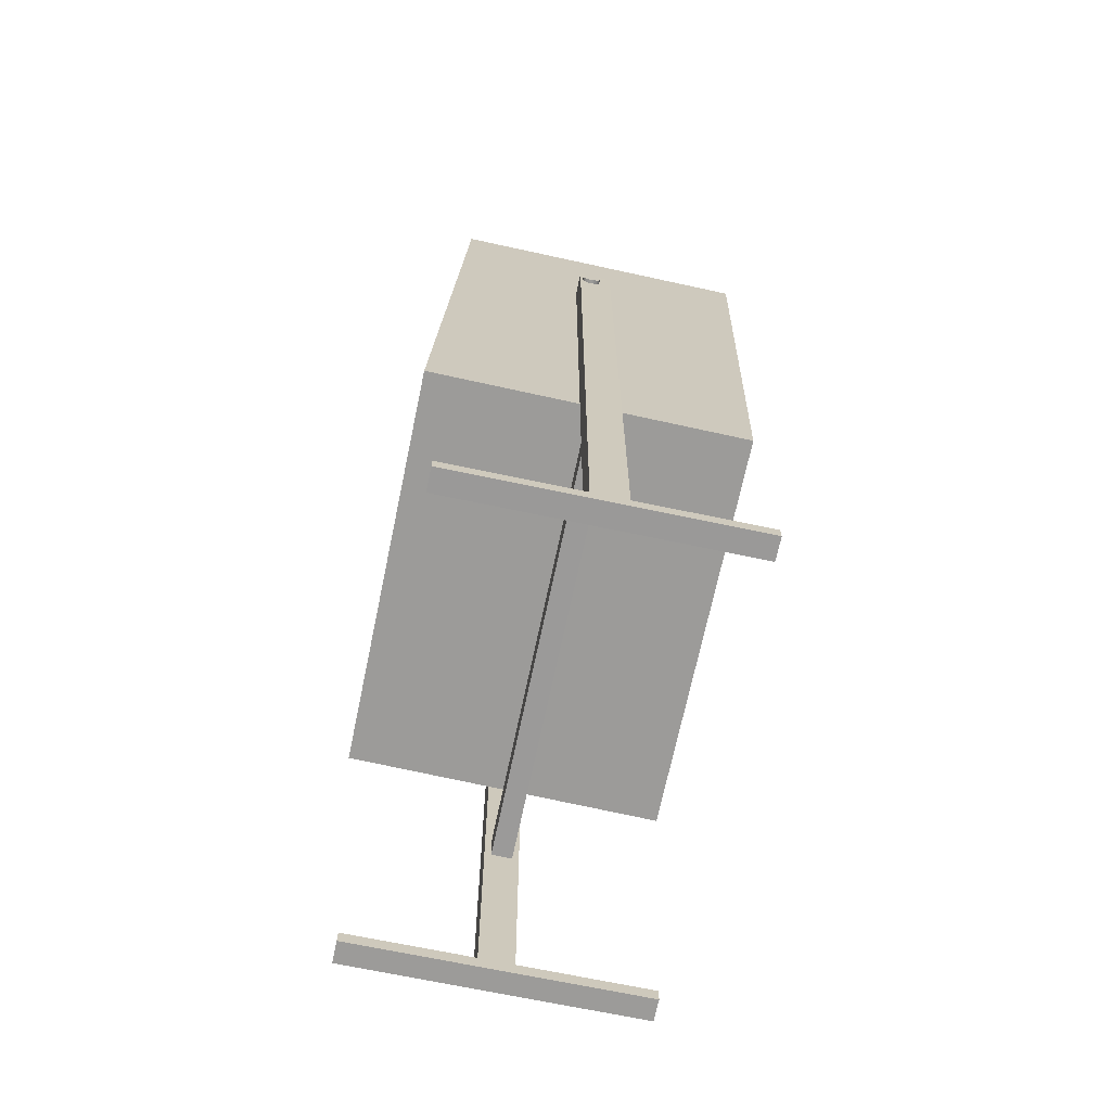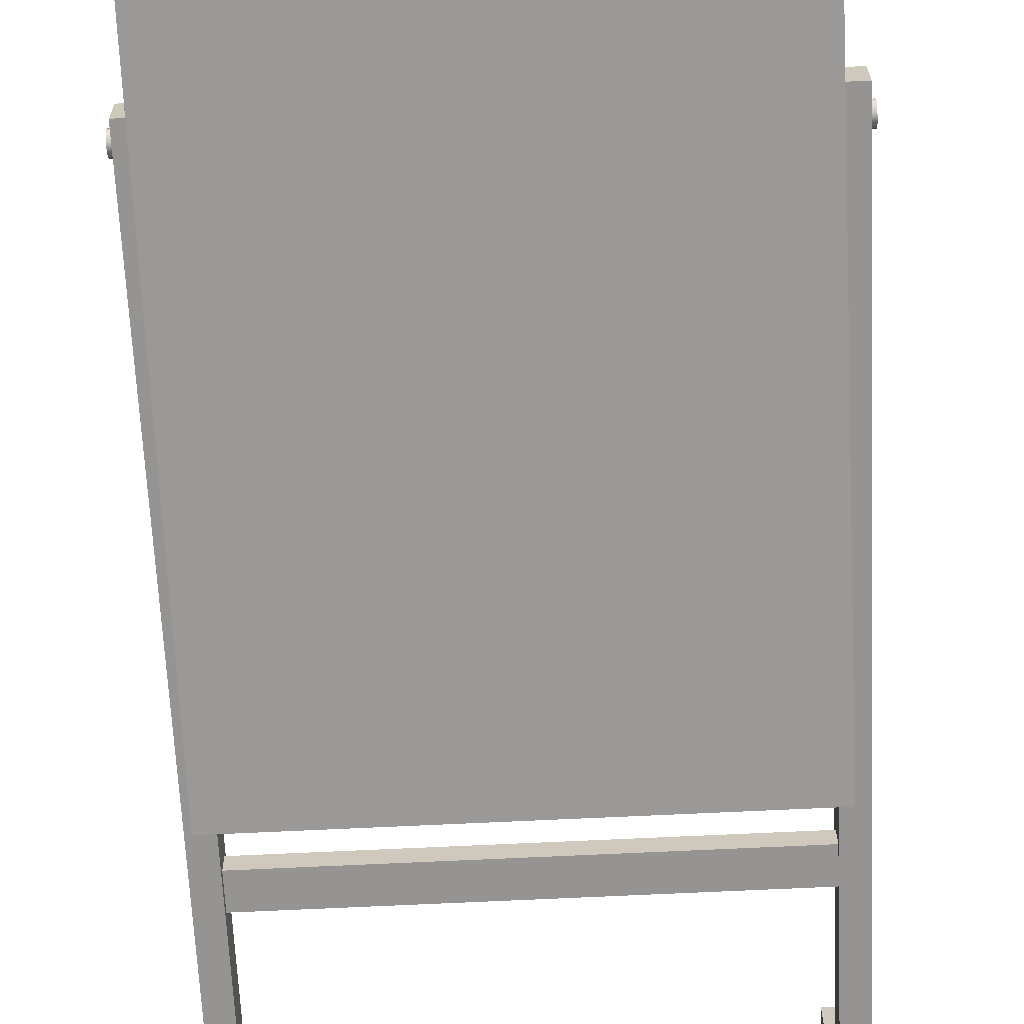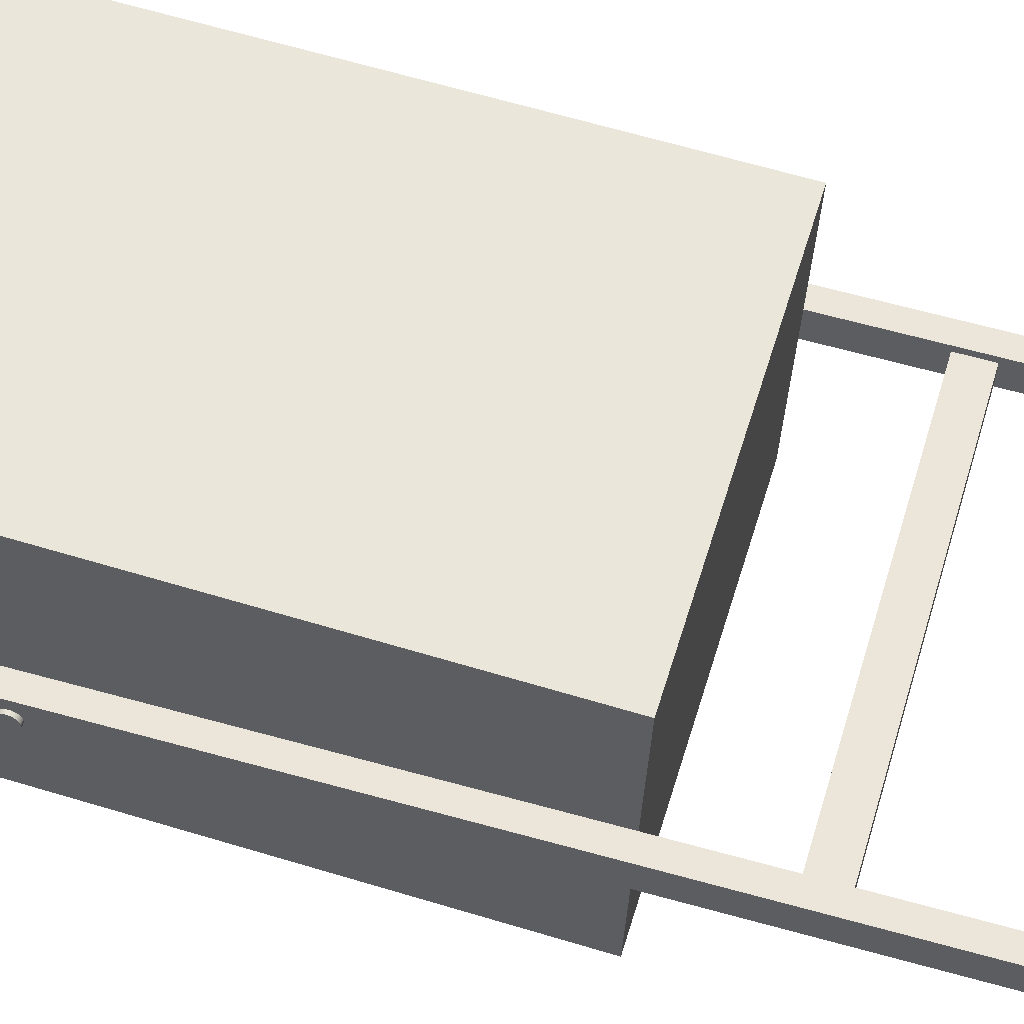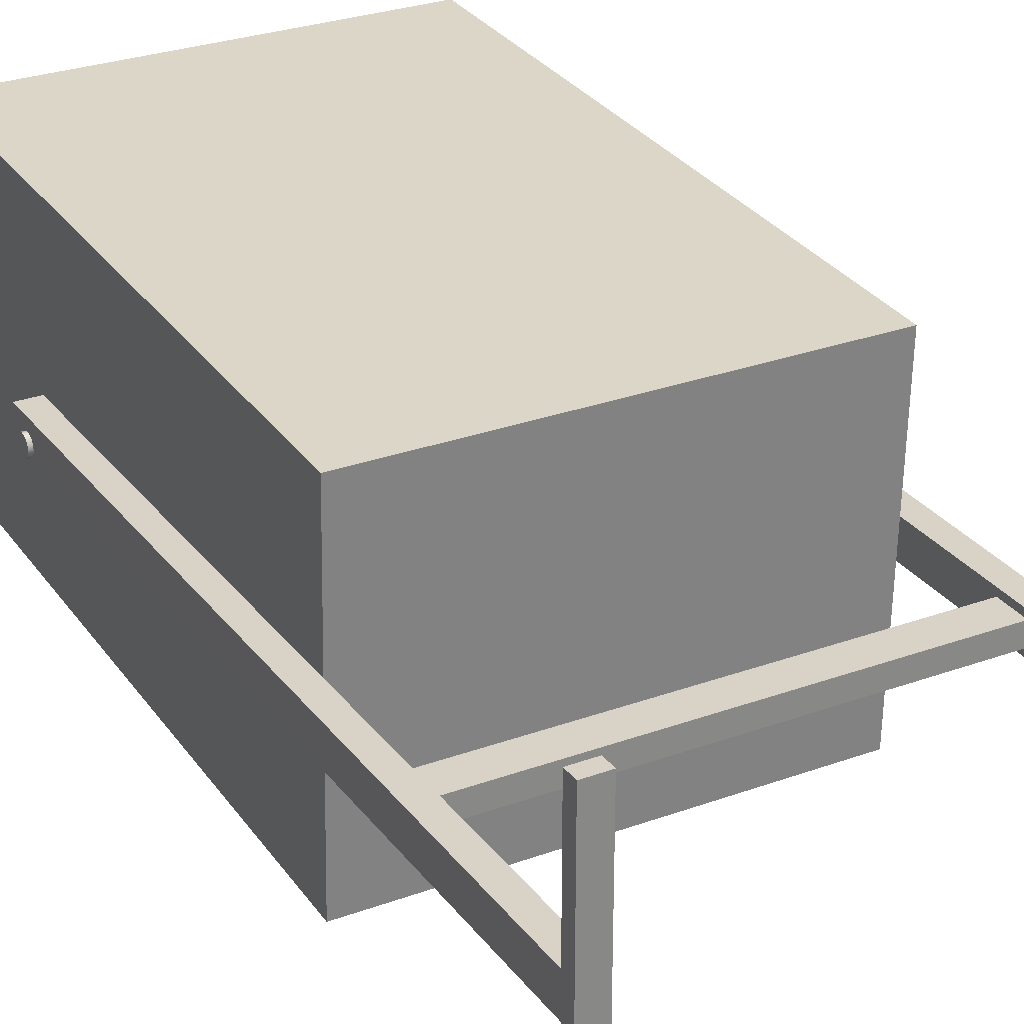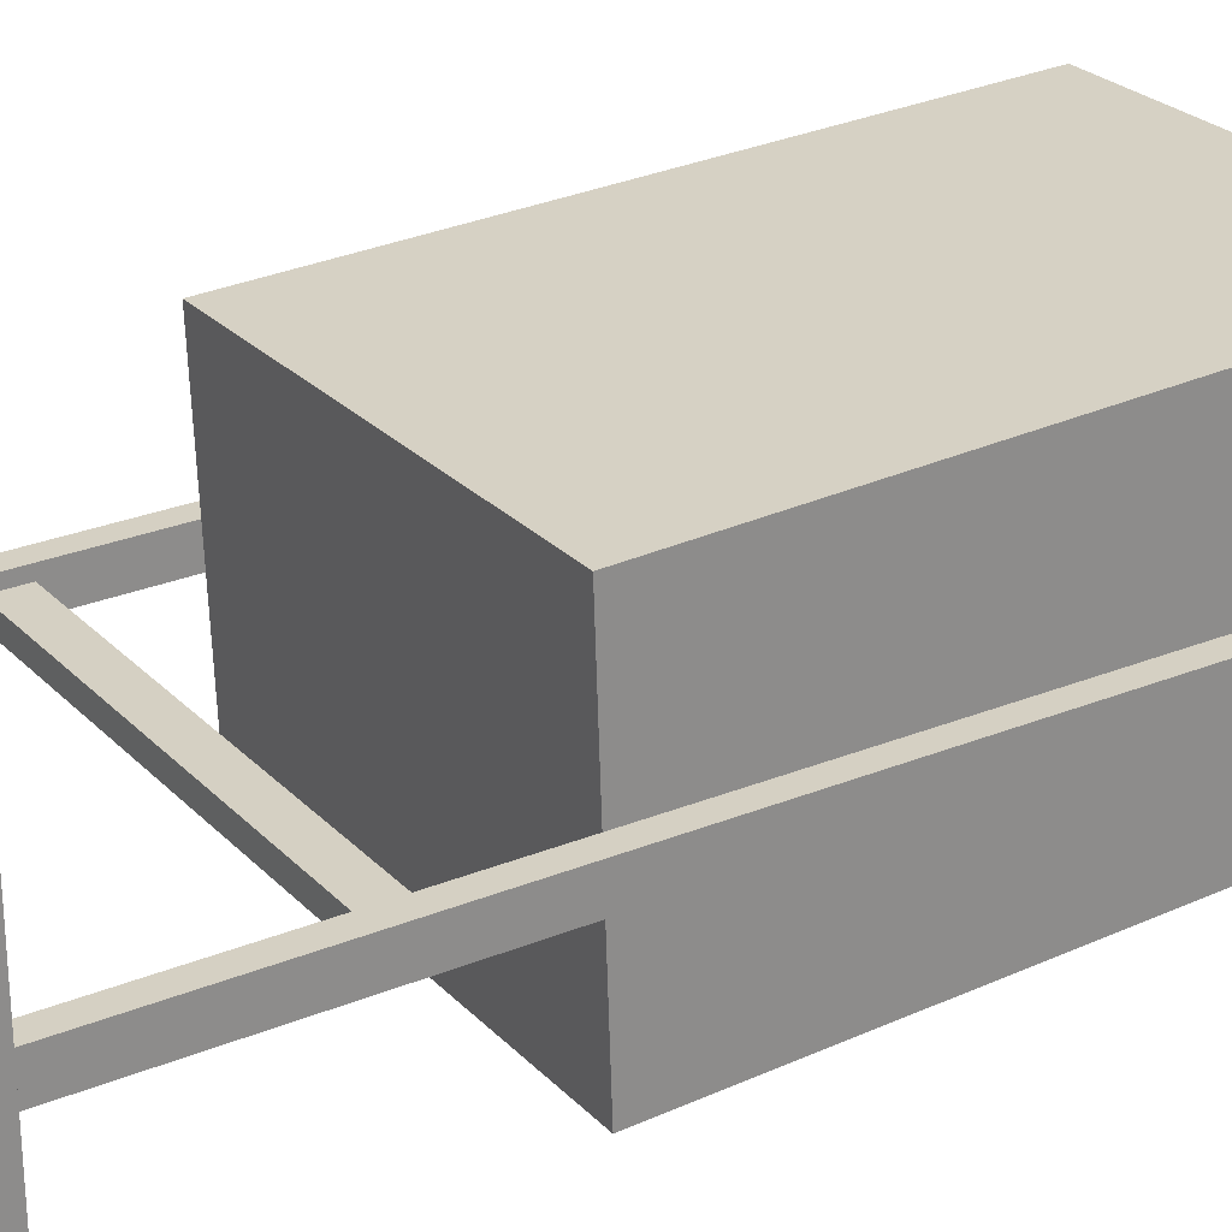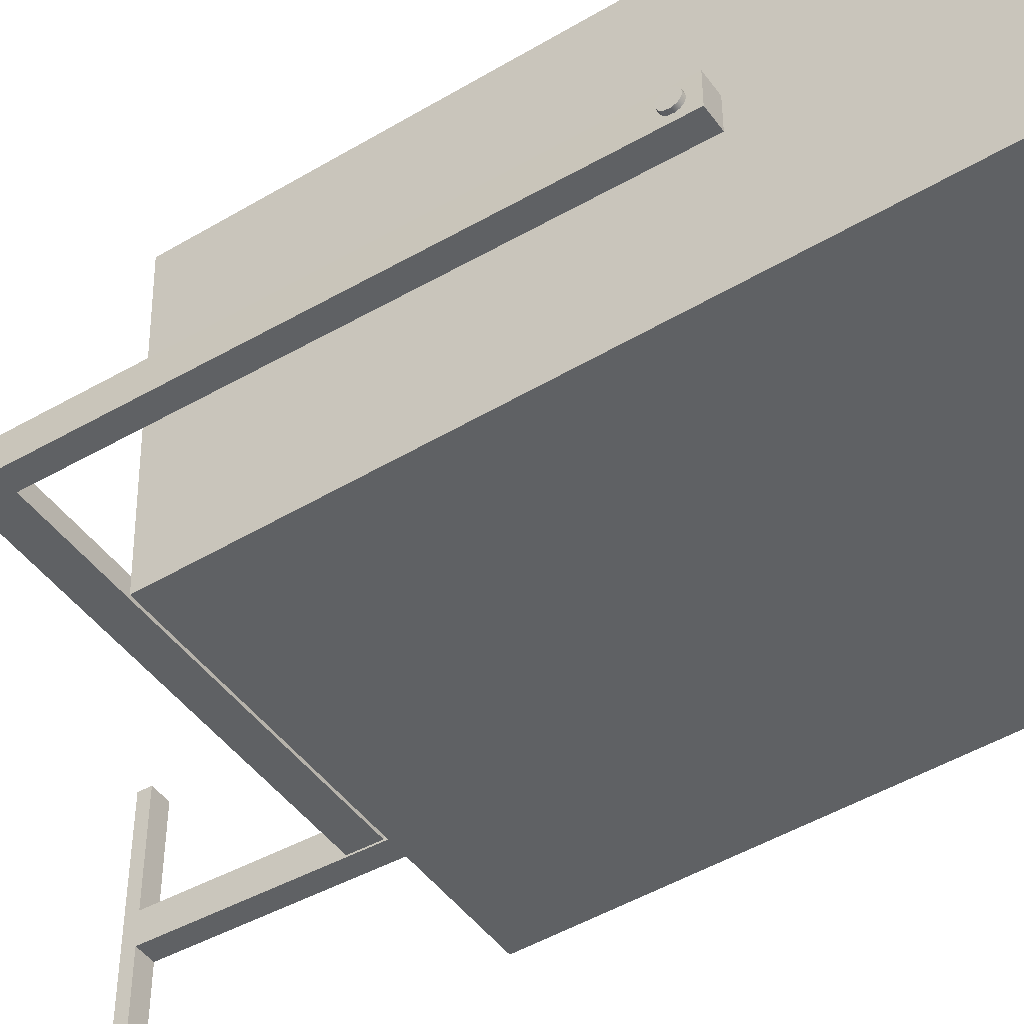
<metadata>
{"format":"obj","ext":"obj","renderer":"f3d","projection":"perspective","resolution":1024,"background":"white","views":[{"elev":-69.5,"azim":-101.9,"up":"+Y"},{"elev":-67.1,"azim":-177.2,"up":"+Z"},{"elev":56.5,"azim":-73.2,"up":"+Z"},{"elev":28.2,"azim":-28.9,"up":"+Z"},{"elev":26.2,"azim":56.8,"up":"+Z"},{"elev":-45.5,"azim":123.2,"up":"+Z"}]}
</metadata>
<code>
v  -1.729 2.885 -1.423
v  1.729 2.885 -1.423
v  1.729 2.792 1.242
v  -1.729 2.792 1.242
v  -1.635 2.942 -1.363
v  -1.635 2.853 1.179
v  1.664 2.853 1.179
v  1.664 2.942 -1.363
v  -1.729 7.971 1.423
v  -1.729 8.065 -1.242
v  -1.635 8.062 -1.183
v  -1.635 7.973 1.358
v  1.729 8.065 -1.242
v  1.664 8.062 -1.183
v  1.664 7.973 1.358
v  1.729 7.971 1.423
v  1.736 0.1168 0.0689
v  1.923 0.1157 0.0689
v  1.959 6.413 0.0689
v  1.772 6.415 0.0689
v  1.959 6.413 -0.2121
v  1.772 6.415 -0.2121
v  1.923 0.1157 -0.2121
v  1.736 0.1168 -0.2121
v  1.735 0.0006 -1.238
v  1.923 -0.0005 -1.238
v  1.923 -0.0005 1.134
v  1.735 0.0006 1.134
v  1.923 0.1157 1.134
v  1.736 0.1168 1.134
v  1.923 0.1157 -1.238
v  1.736 0.1168 -1.238
v  -1.734 0.1164 -0.1724
v  -1.921 0.1151 -0.1724
v  -1.964 6.413 -0.1724
v  -1.776 6.414 -0.1724
v  -1.964 6.413 0.1085
v  -1.776 6.414 0.1085
v  -1.921 0.1151 0.1085
v  -1.734 0.1164 0.1085
v  -1.733 0.0001 1.134
v  -1.92 -0.0011 1.134
v  -1.92 -0.0011 -1.238
v  -1.733 0.0001 -1.238
v  -1.921 0.1151 -1.238
v  -1.734 0.1164 -1.238
v  -1.921 0.1151 1.134
v  -1.734 0.1164 1.134
v  -1.795 1.7 0.0134
v  1.806 1.7 0.0134
v  1.806 1.973 0.0134
v  -1.795 1.973 0.0134
v  1.806 1.973 -0.1566
v  -1.795 1.973 -0.1566
v  1.806 1.7 -0.1566
v  -1.795 1.7 -0.1566
v  1.994 6.312 -0.1087
v  1.994 6.286 -0.1373
v  1.729 6.286 -0.1373
v  1.729 6.312 -0.1087
v  1.994 6.25 -0.1509
v  1.729 6.25 -0.1509
v  1.994 6.213 -0.1463
v  1.729 6.213 -0.1463
v  1.994 6.181 -0.1246
v  1.729 6.181 -0.1246
v  1.994 6.163 -0.0907
v  1.729 6.163 -0.0907
v  1.994 6.163 -0.0525
v  1.729 6.163 -0.0525
v  1.994 6.181 -0.0186
v  1.729 6.181 -0.0186
v  1.994 6.213 0.0031
v  1.729 6.213 0.0031
v  1.994 6.25 0.0077
v  1.729 6.25 0.0077
v  1.994 6.286 -0.0059
v  1.729 6.286 -0.0059
v  1.994 6.312 -0.0345
v  1.729 6.312 -0.0345
v  1.994 6.321 -0.0716
v  1.729 6.321 -0.0716
v  -1.994 6.278 -0.0345
v  -1.994 6.253 -0.0059
v  -1.729 6.253 -0.0059
v  -1.729 6.278 -0.0345
v  -1.994 6.217 0.0077
v  -1.729 6.217 0.0077
v  -1.994 6.179 0.0031
v  -1.729 6.179 0.0031
v  -1.994 6.147 -0.0186
v  -1.729 6.147 -0.0186
v  -1.994 6.13 -0.0525
v  -1.729 6.13 -0.0525
v  -1.994 6.13 -0.0907
v  -1.729 6.13 -0.0907
v  -1.994 6.147 -0.1246
v  -1.729 6.147 -0.1246
v  -1.994 6.179 -0.1463
v  -1.729 6.179 -0.1463
v  -1.994 6.217 -0.1509
v  -1.729 6.217 -0.1509
v  -1.994 6.253 -0.1373
v  -1.729 6.253 -0.1373
v  -1.994 6.278 -0.1087
v  -1.729 6.278 -0.1087
v  -1.994 6.287 -0.0716
v  -1.729 6.287 -0.0716
o pCube9
g pCube9
f 1 2 3
f 3 4 1
f 5 6 7
f 7 8 5
f 1 4 9
f 9 10 1
f 11 12 6
f 6 5 11
f 10 13 2
f 2 1 10
f 14 11 5
f 5 8 14
f 12 15 7
f 7 6 12
f 4 3 16
f 16 9 4
f 15 14 8
f 8 7 15
f 3 2 13
f 13 16 3
f 9 16 15
f 9 15 12
f 9 12 11
f 9 11 10
f 13 10 11
f 13 11 14
f 16 13 14
f 16 14 15
f 17 18 19
f 19 20 17
f 20 19 21
f 21 22 20
f 22 21 23
f 23 24 22
f 18 23 21
f 21 19 18
f 24 17 20
f 20 22 24
f 25 26 27
f 27 28 25
f 28 27 29
f 29 30 28
f 30 29 31
f 31 32 30
f 32 31 26
f 26 25 32
f 26 31 29
f 29 27 26
f 32 25 28
f 28 30 32
f 33 34 35
f 35 36 33
f 36 35 37
f 37 38 36
f 38 37 39
f 39 40 38
f 34 39 37
f 37 35 34
f 40 33 36
f 36 38 40
f 41 42 43
f 43 44 41
f 44 43 45
f 45 46 44
f 46 45 47
f 47 48 46
f 48 47 42
f 42 41 48
f 42 47 45
f 45 43 42
f 48 41 44
f 44 46 48
f 49 50 51
f 51 52 49
f 52 51 53
f 53 54 52
f 54 53 55
f 55 56 54
f 56 55 50
f 50 49 56
f 57 58 59
f 59 60 57
f 58 61 62
f 62 59 58
f 61 63 64
f 64 62 61
f 63 65 66
f 66 64 63
f 65 67 68
f 68 66 65
f 67 69 70
f 70 68 67
f 69 71 72
f 72 70 69
f 71 73 74
f 74 72 71
f 73 75 76
f 76 74 73
f 75 77 78
f 78 76 75
f 77 79 80
f 80 78 77
f 79 81 82
f 82 80 79
f 81 57 60
f 60 82 81
f 79 77 75
f 79 75 73
f 79 73 71
f 79 71 69
f 79 69 67
f 79 67 65
f 79 65 63
f 79 63 61
f 79 61 58
f 79 58 57
f 79 57 81
f 83 84 85
f 85 86 83
f 84 87 88
f 88 85 84
f 87 89 90
f 90 88 87
f 89 91 92
f 92 90 89
f 91 93 94
f 94 92 91
f 93 95 96
f 96 94 93
f 95 97 98
f 98 96 95
f 97 99 100
f 100 98 97
f 99 101 102
f 102 100 99
f 101 103 104
f 104 102 101
f 103 105 106
f 106 104 103
f 105 107 108
f 108 106 105
f 107 83 86
f 86 108 107
f 105 103 101
f 105 101 99
f 105 99 97
f 105 97 95
f 105 95 93
f 105 93 91
f 105 91 89
f 105 89 87
f 105 87 84
f 105 84 83
f 105 83 107

</code>
